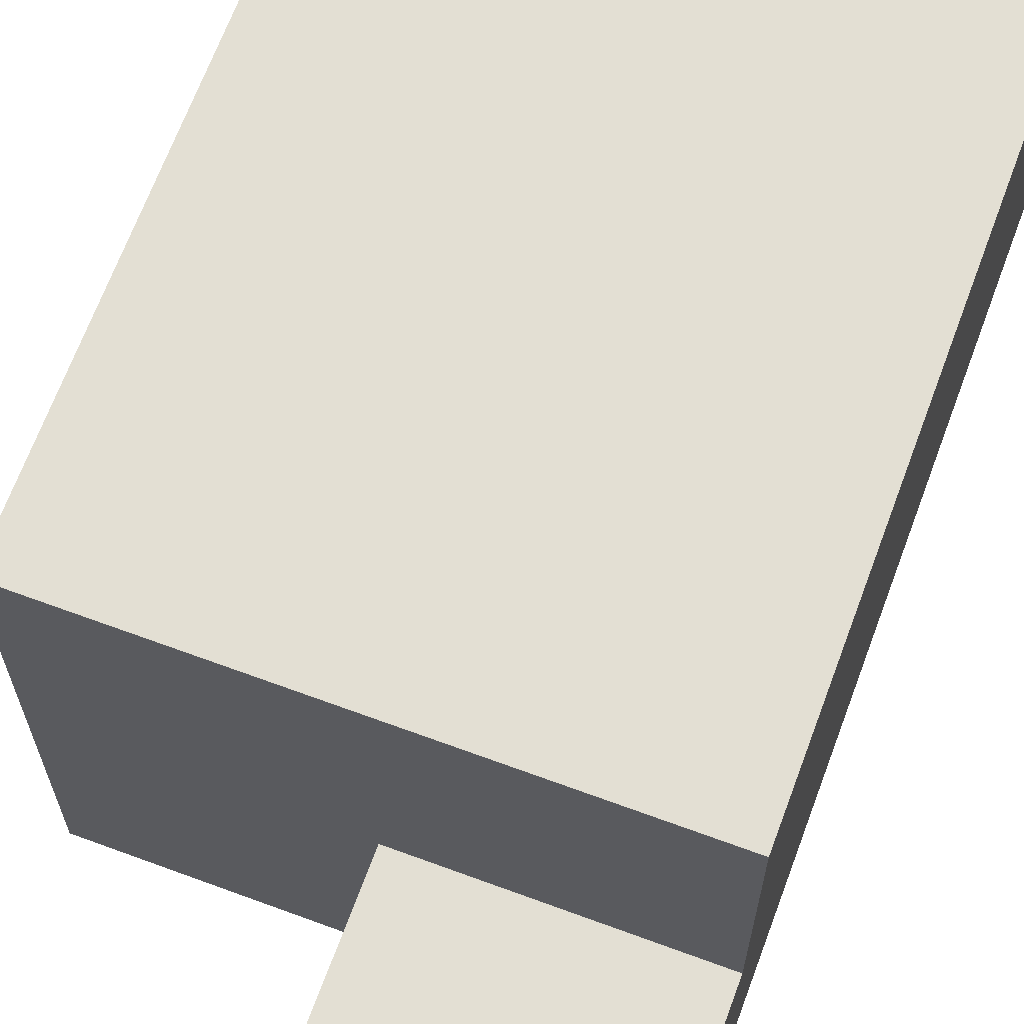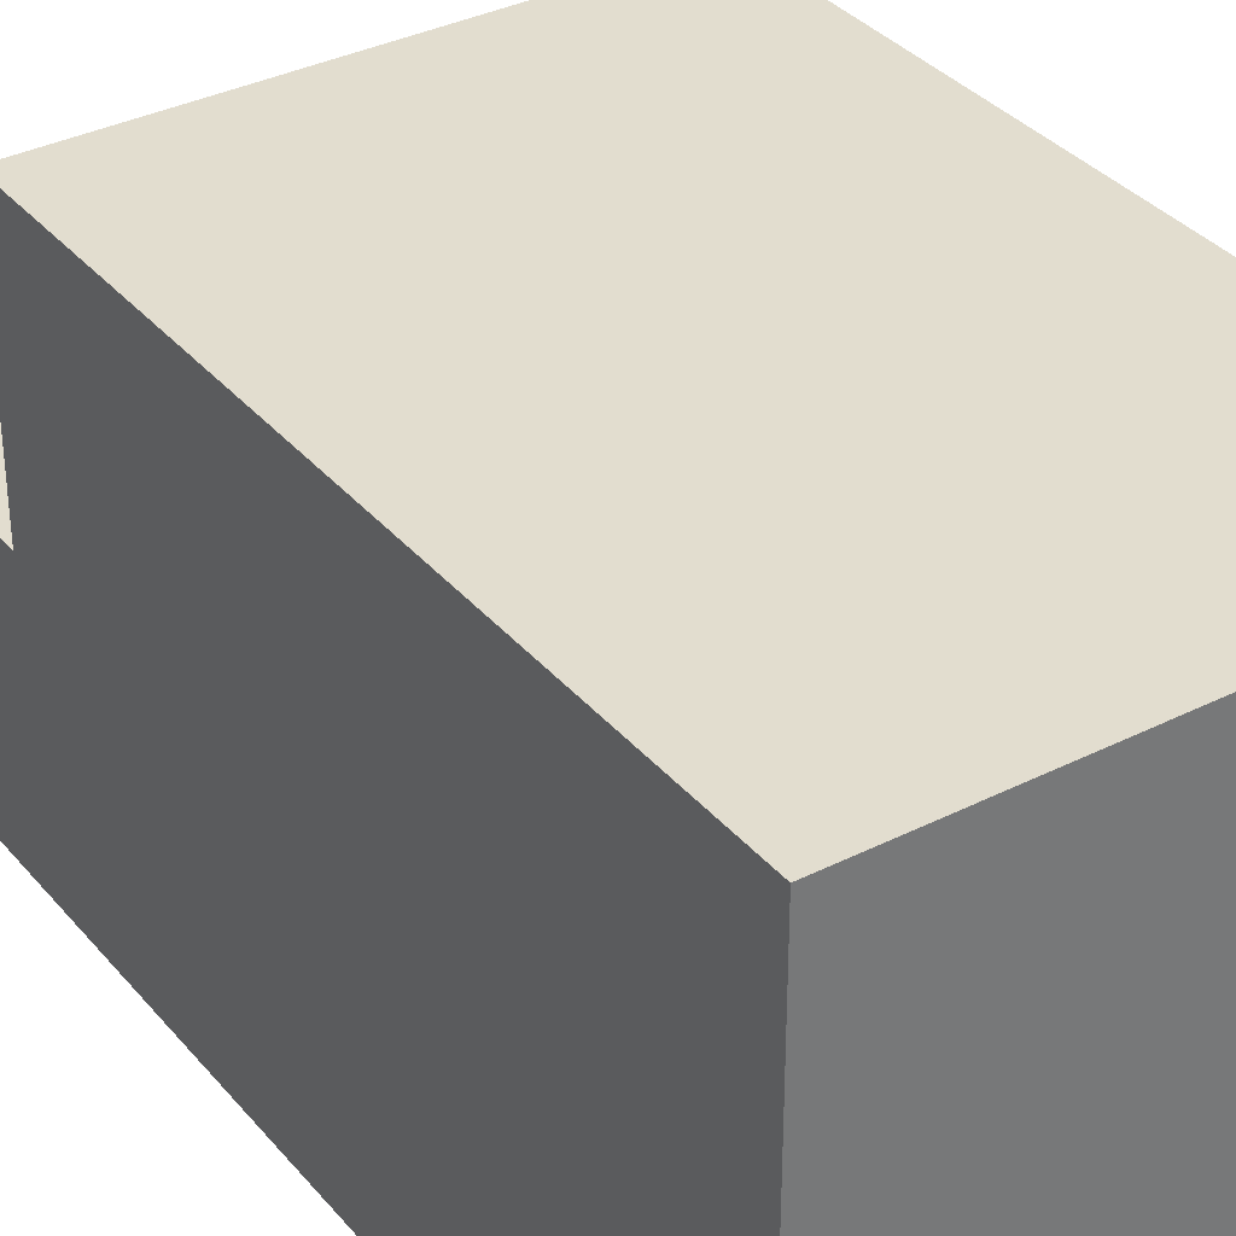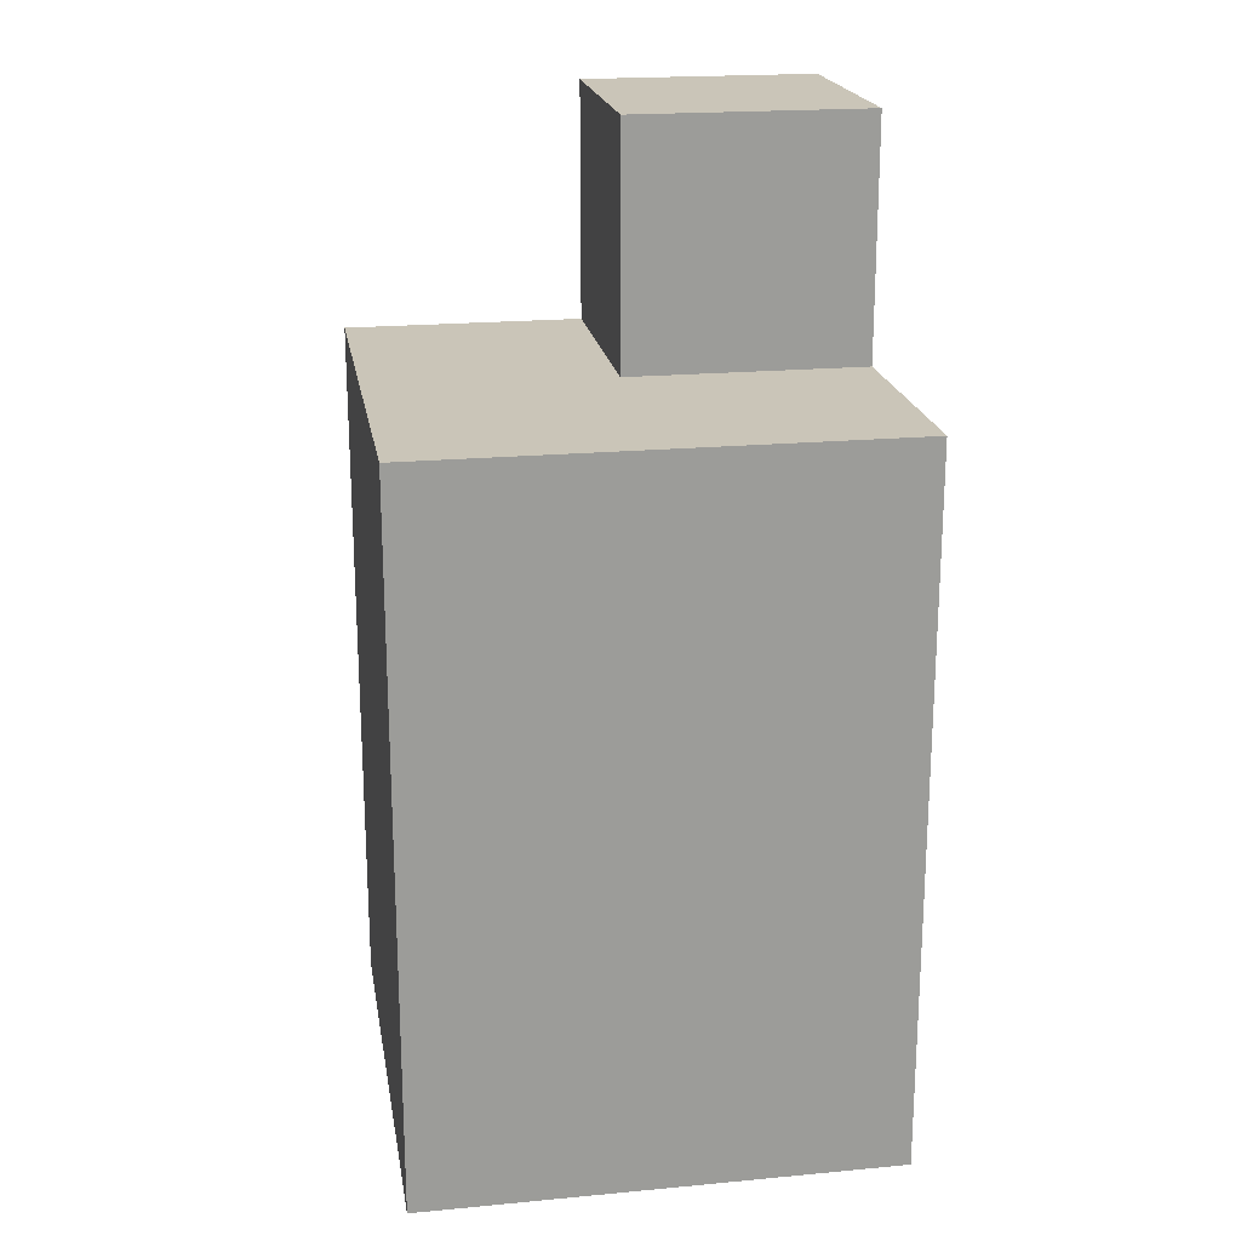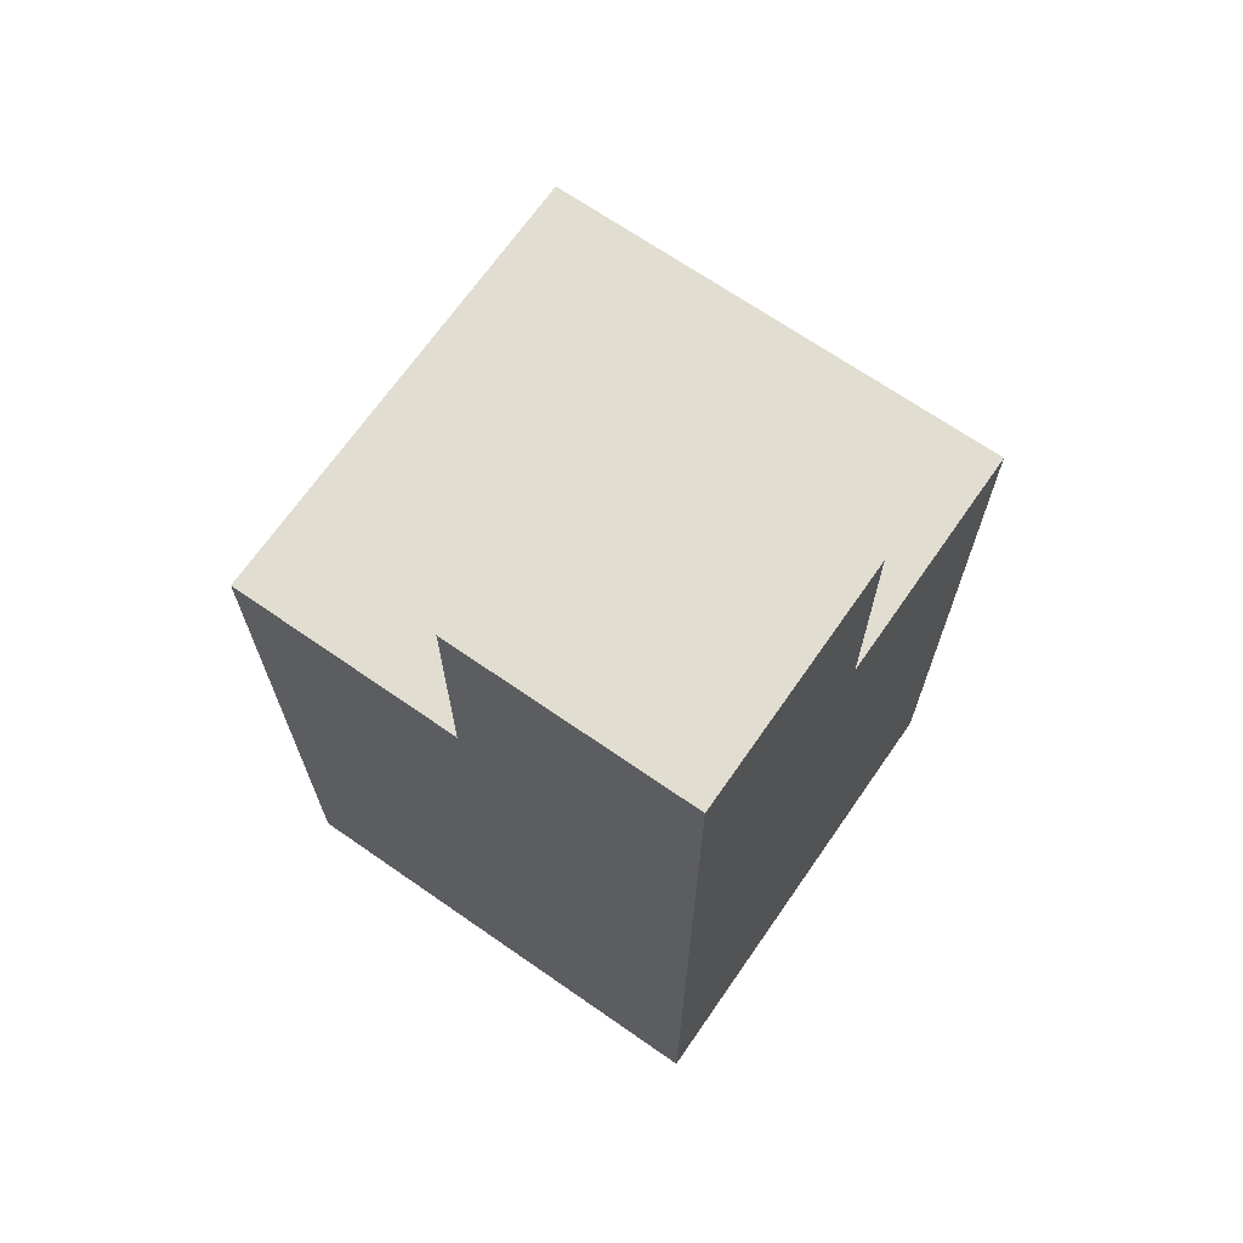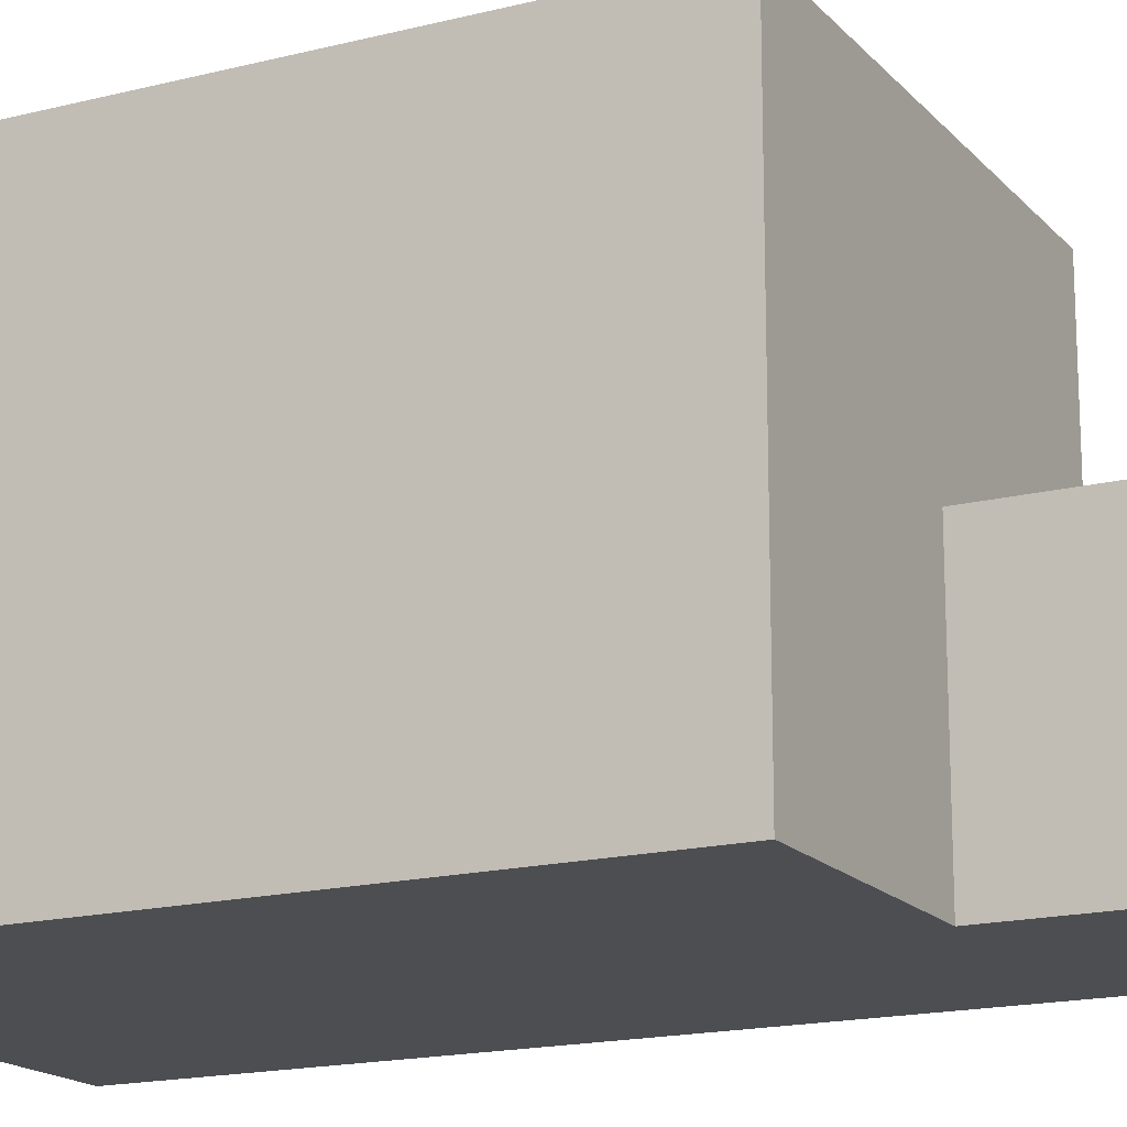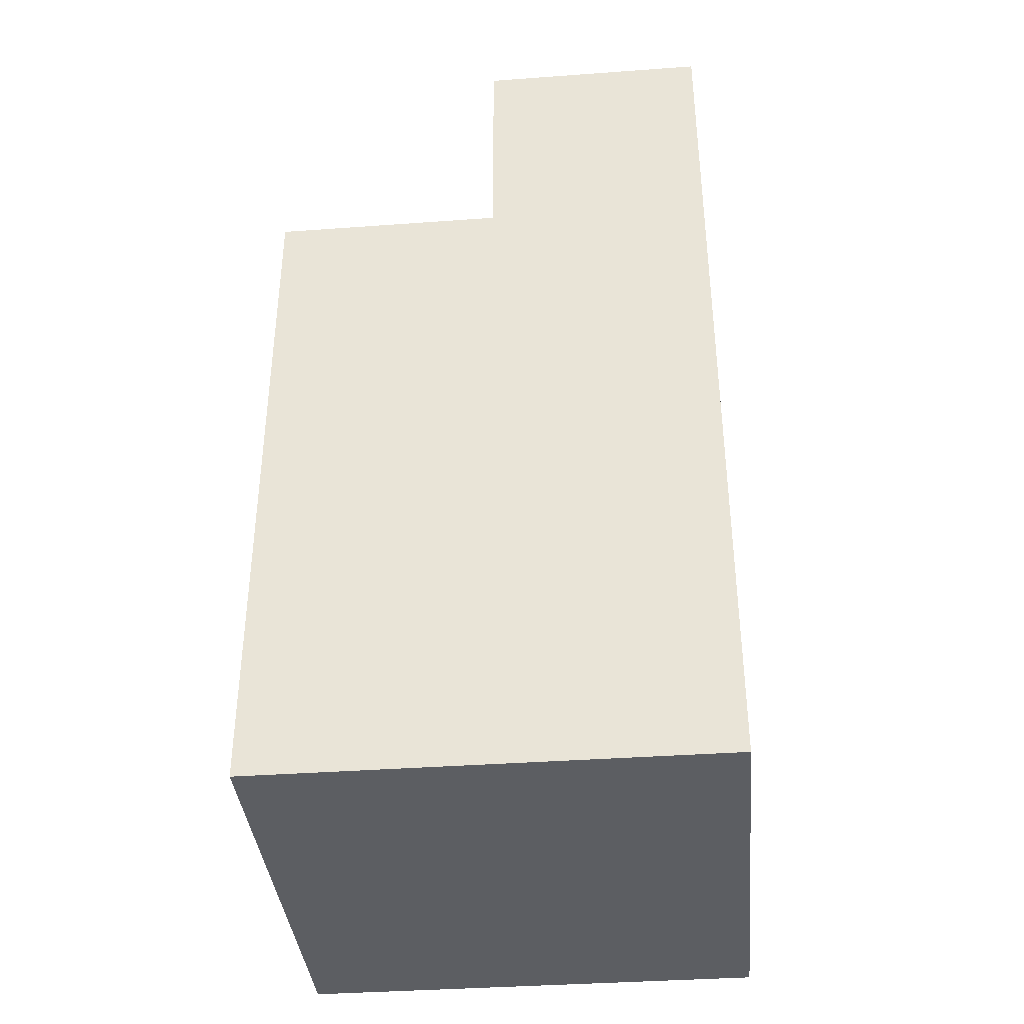
<metadata>
{"format":"obj","ext":"obj","renderer":"f3d","projection":"perspective","resolution":1024,"background":"white","views":[{"elev":67.1,"azim":-159.7,"up":"+Z"},{"elev":34.8,"azim":-34.0,"up":"+Z"},{"elev":20.4,"azim":80.4,"up":"+Y"},{"elev":68.8,"azim":-145.2,"up":"+Y"},{"elev":-16.9,"azim":117.2,"up":"+Z"},{"elev":-38.0,"azim":-174.7,"up":"+Y"}]}
</metadata>
<code>
o
v -0.1 0 0.2
v -0.1 0 0
v -0.1 0.1 0.2
v -0.1 0.1 0
v -0.1 0.2 0.2
v -0.1 0.2 0
v -0.1 0.3 0.2
v -0.1 0.3 0.1
v -0.1 0.4 0.1
v -0.1 0.4 0
v -1.49e-08 0.3 0.1
v -1.49e-08 0.3 0
v -1.49e-08 0.4 0.1
v -1.49e-08 0.4 0
v 0.1 0 0.2
v 0.1 0 0
v 0.1 0.1 0.2
v 0.1 0.1 0
v 0.1 0.2 0.2
v 0.1 0.2 0
v 0.1 0.3 0.2
v 0.1 0.3 0
v -0.1 0 0.2
v -0.1 0.1 0.2
v -0.1 0.2 0.2
v -0.1 0.3 0.2
v 0.1 0 0.2
v 0.1 0.1 0.2
v 0.1 0.2 0.2
v 0.1 0.3 0.2
v -0.1 0.3 0.1
v -0.1 0.4 0.1
v -1.49e-08 0.3 0.1
v -1.49e-08 0.4 0.1
v -0.1 0 0
v -0.1 0.1 0
v -0.1 0.2 0
v -0.1 0.4 0
v -1.49e-08 0.3 0
v -1.49e-08 0.4 0
v 0.1 0 0
v 0.1 0.1 0
v 0.1 0.2 0
v 0.1 0.3 0
v -0.1 0 0.2
v 0.1 0 0.2
v -0.1 0 0
v 0.1 0 0
v -0.1 0.3 0.2
v 0.1 0.3 0.2
v -0.1 0.3 0.1
v -1.49e-08 0.3 0.1
v -1.49e-08 0.3 0
v 0.1 0.3 0
v -0.1 0.4 0.1
v -1.49e-08 0.4 0.1
v -0.1 0.4 0
v -1.49e-08 0.4 0
f 3 2 1
f 4 2 3
f 5 4 3
f 6 4 5
f 7 6 5
f 8 6 7
f 9 6 8
f 10 6 9
f 11 12 13
f 13 12 14
f 15 16 17
f 17 16 18
f 17 18 19
f 19 18 20
f 19 20 21
f 21 20 22
f 27 24 23
f 28 25 24
f 28 24 27
f 29 26 25
f 29 25 28
f 30 26 29
f 33 32 31
f 34 32 33
f 37 38 39
f 39 38 40
f 35 36 41
f 36 37 42
f 41 36 42
f 37 39 43
f 42 37 43
f 43 39 44
f 47 46 45
f 48 46 47
f 49 50 51
f 51 50 52
f 52 50 53
f 53 50 54
f 55 56 57
f 57 56 58

</code>
